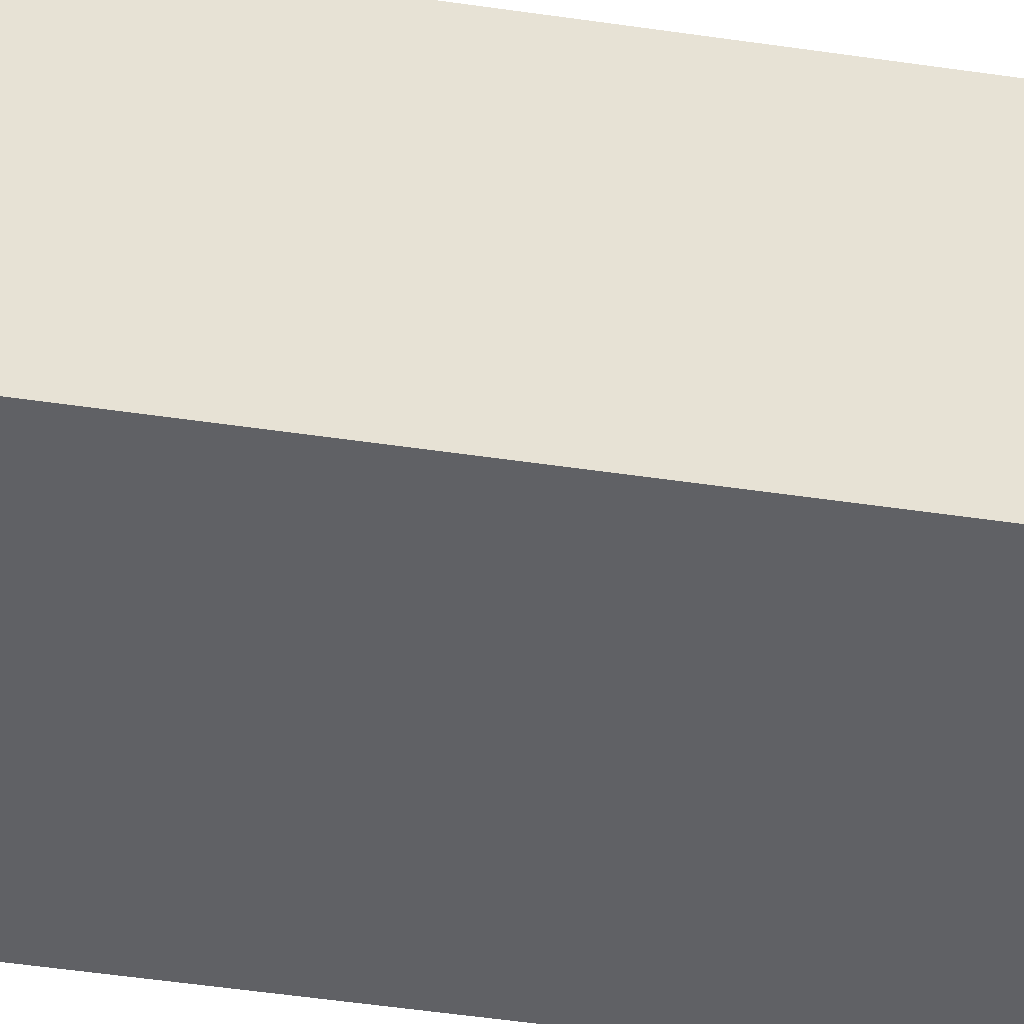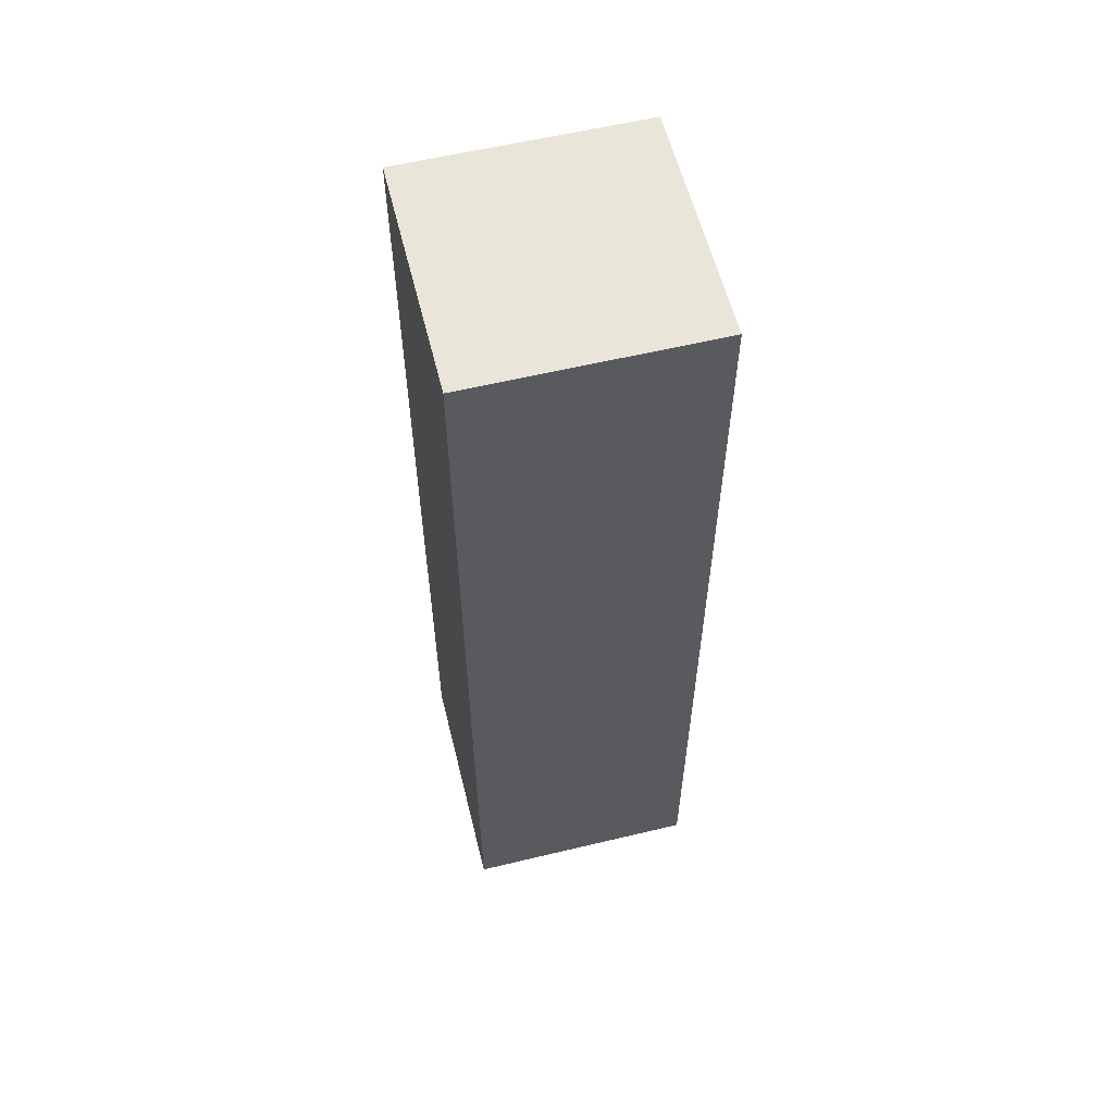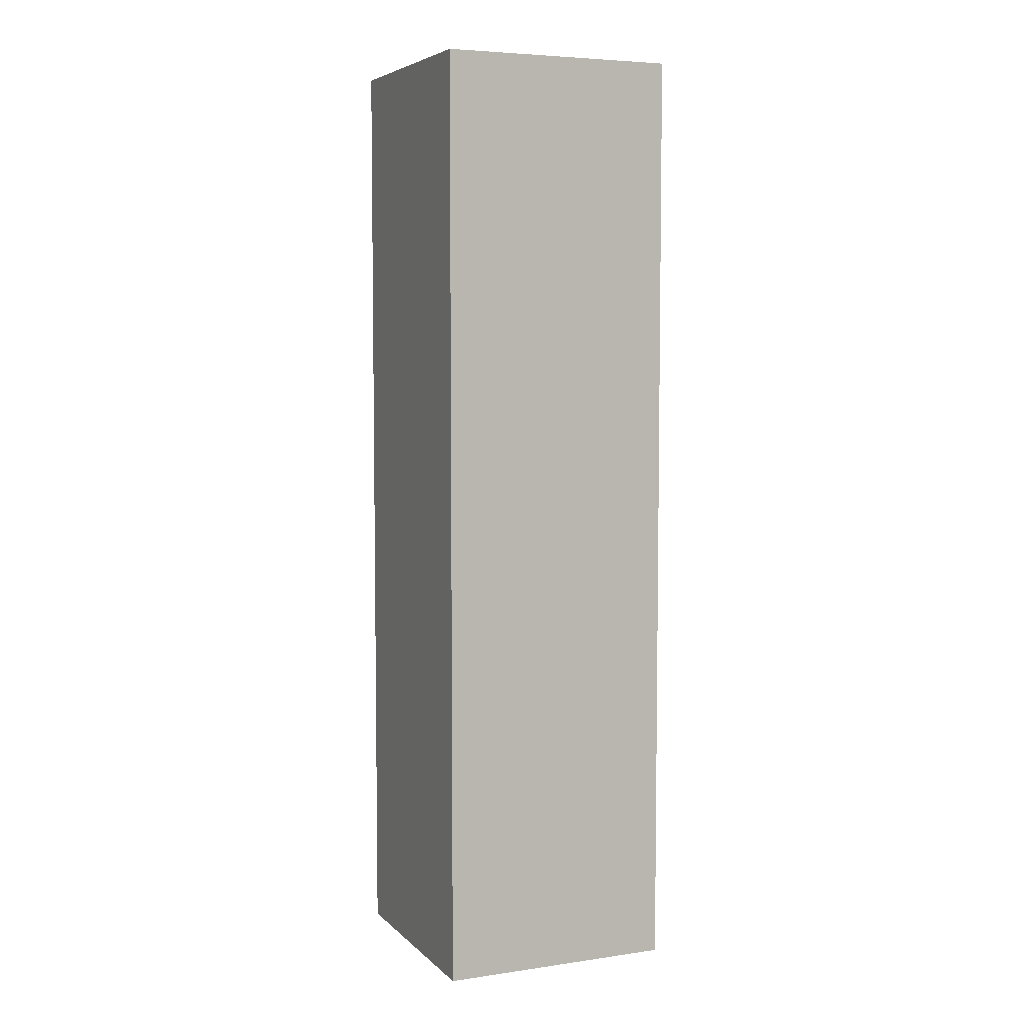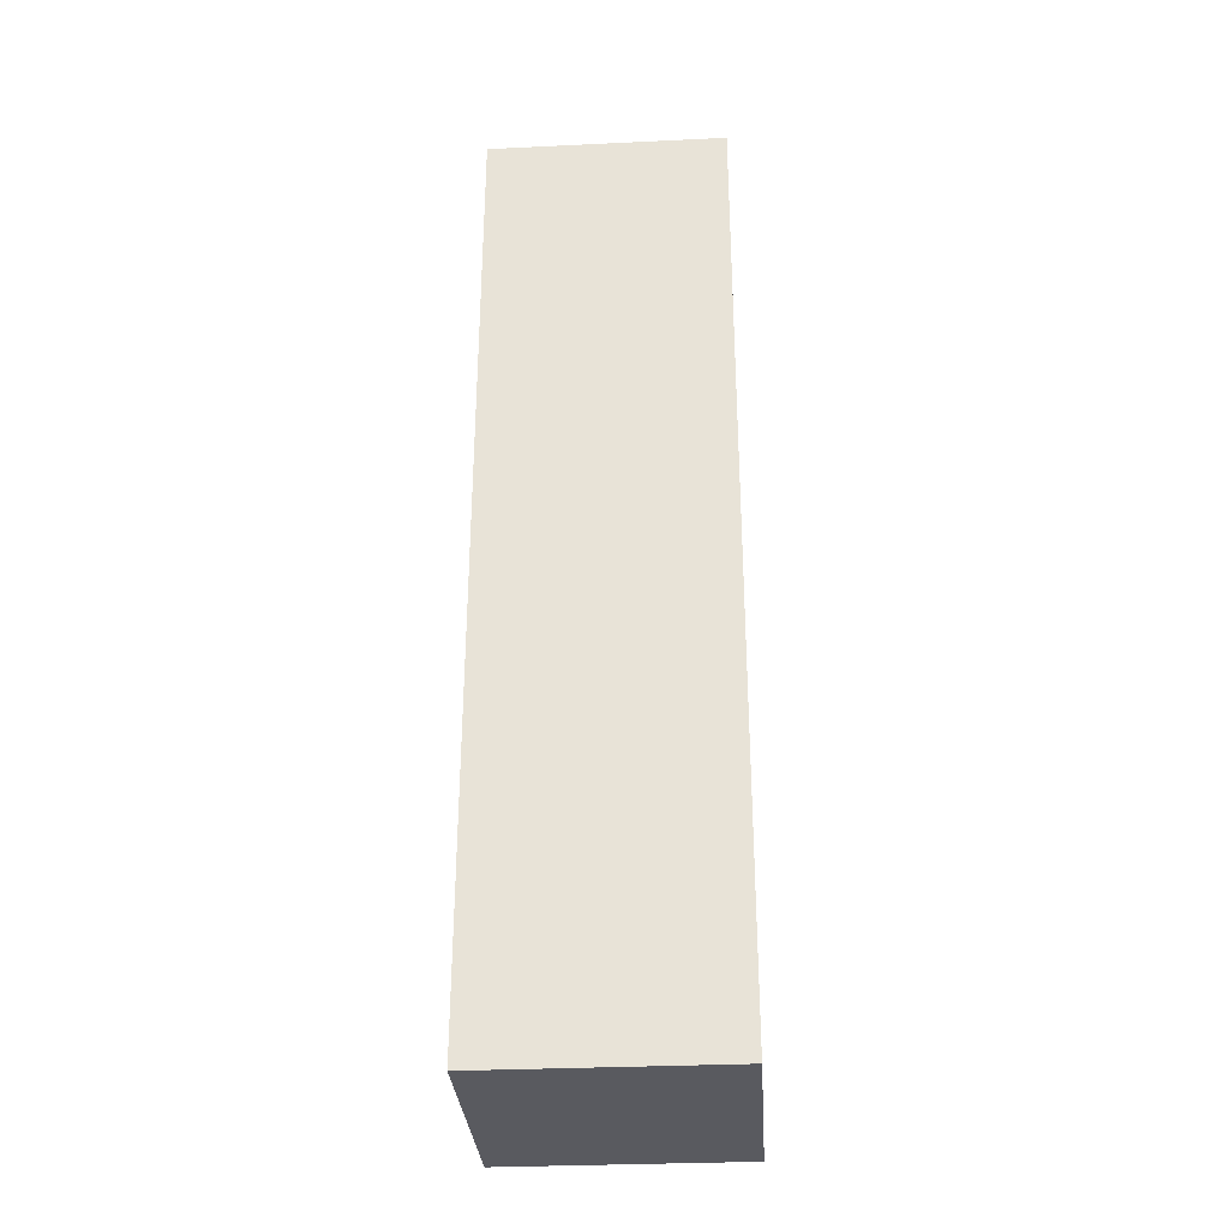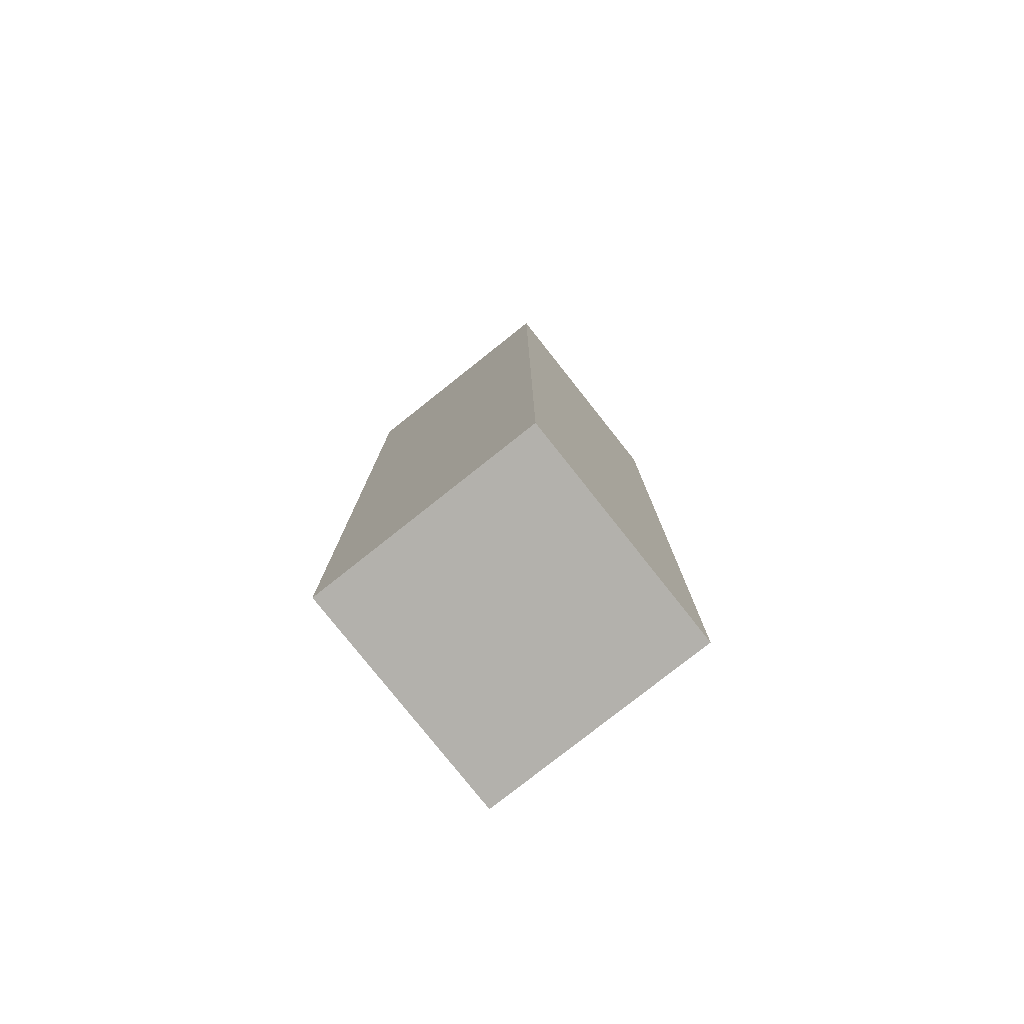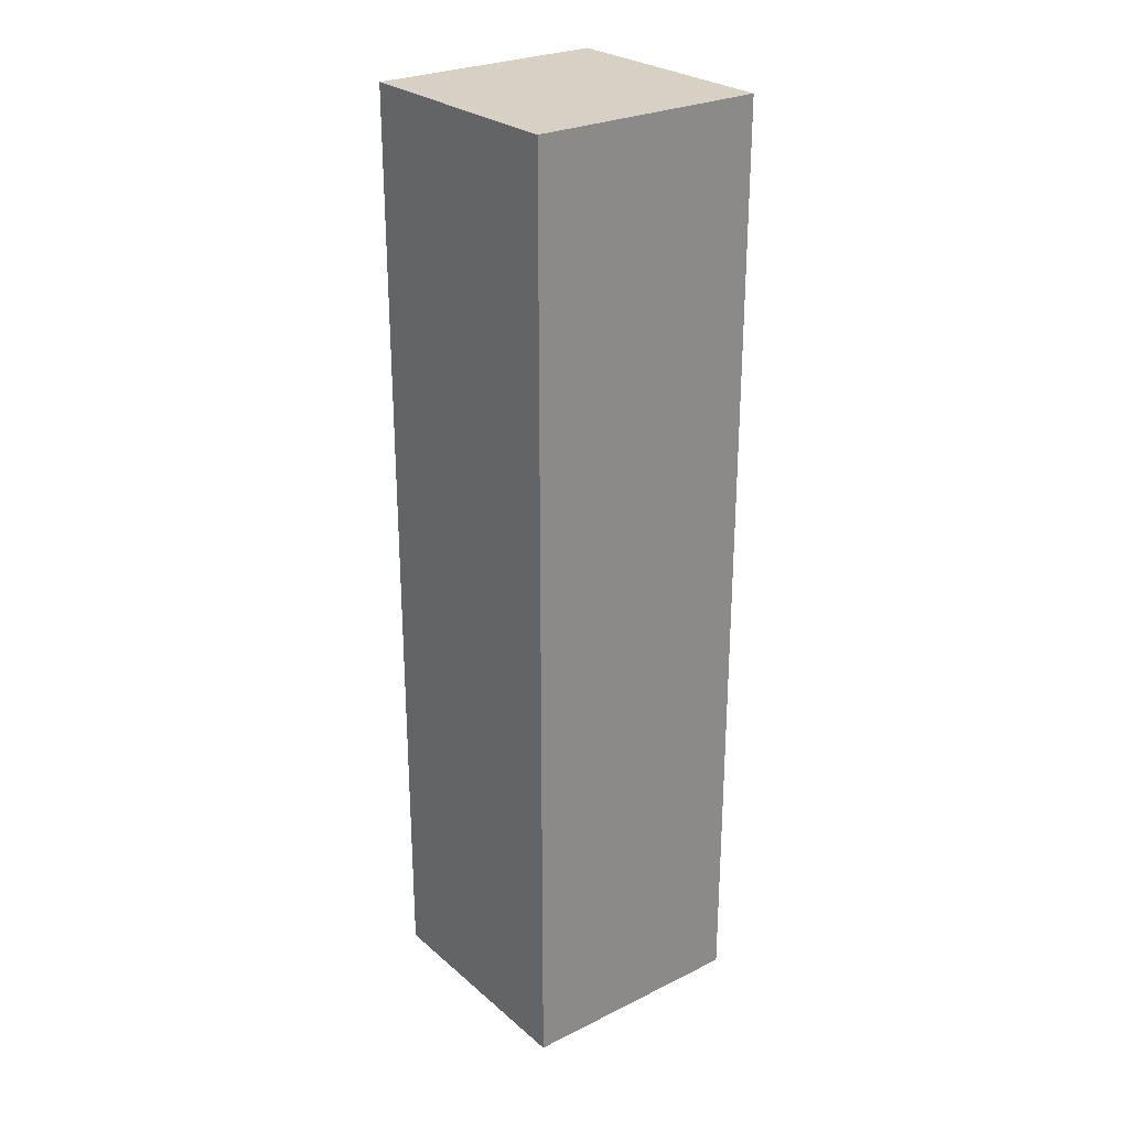
<metadata>
{"format":"obj","ext":"obj","renderer":"f3d","projection":"perspective","resolution":1024,"background":"white","views":[{"elev":-50.0,"azim":-99.2,"up":"+Y"},{"elev":58.6,"azim":76.1,"up":"+Z"},{"elev":5.6,"azim":156.5,"up":"+Z"},{"elev":-31.9,"azim":-176.2,"up":"+Z"},{"elev":-79.0,"azim":-51.6,"up":"+Z"},{"elev":26.7,"azim":-37.5,"up":"+Z"}]}
</metadata>
<code>
o EarlyBuild
g Cube
v 0 0 0
v -1 0 0
v 0 1 0
v -1 1 0
v -1 0 -4
v -1 1 -4
v 0 0 -4
v 0 1 -4
f 3 4 2 1
f 4 6 5 2
f 6 8 7 5
f 8 3 1 7
f 8 6 4 3
f 1 2 5 7

</code>
